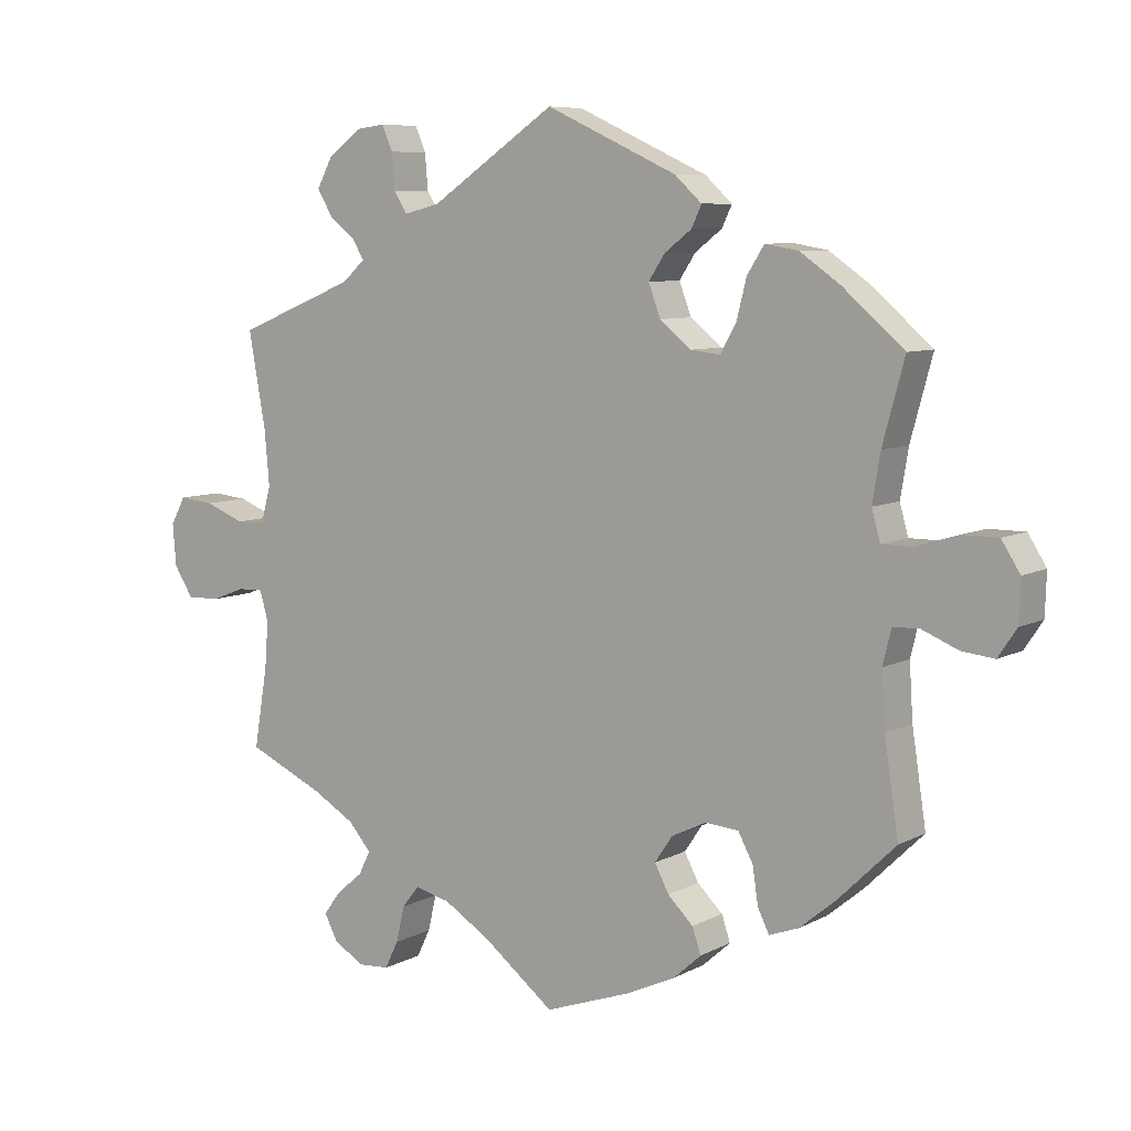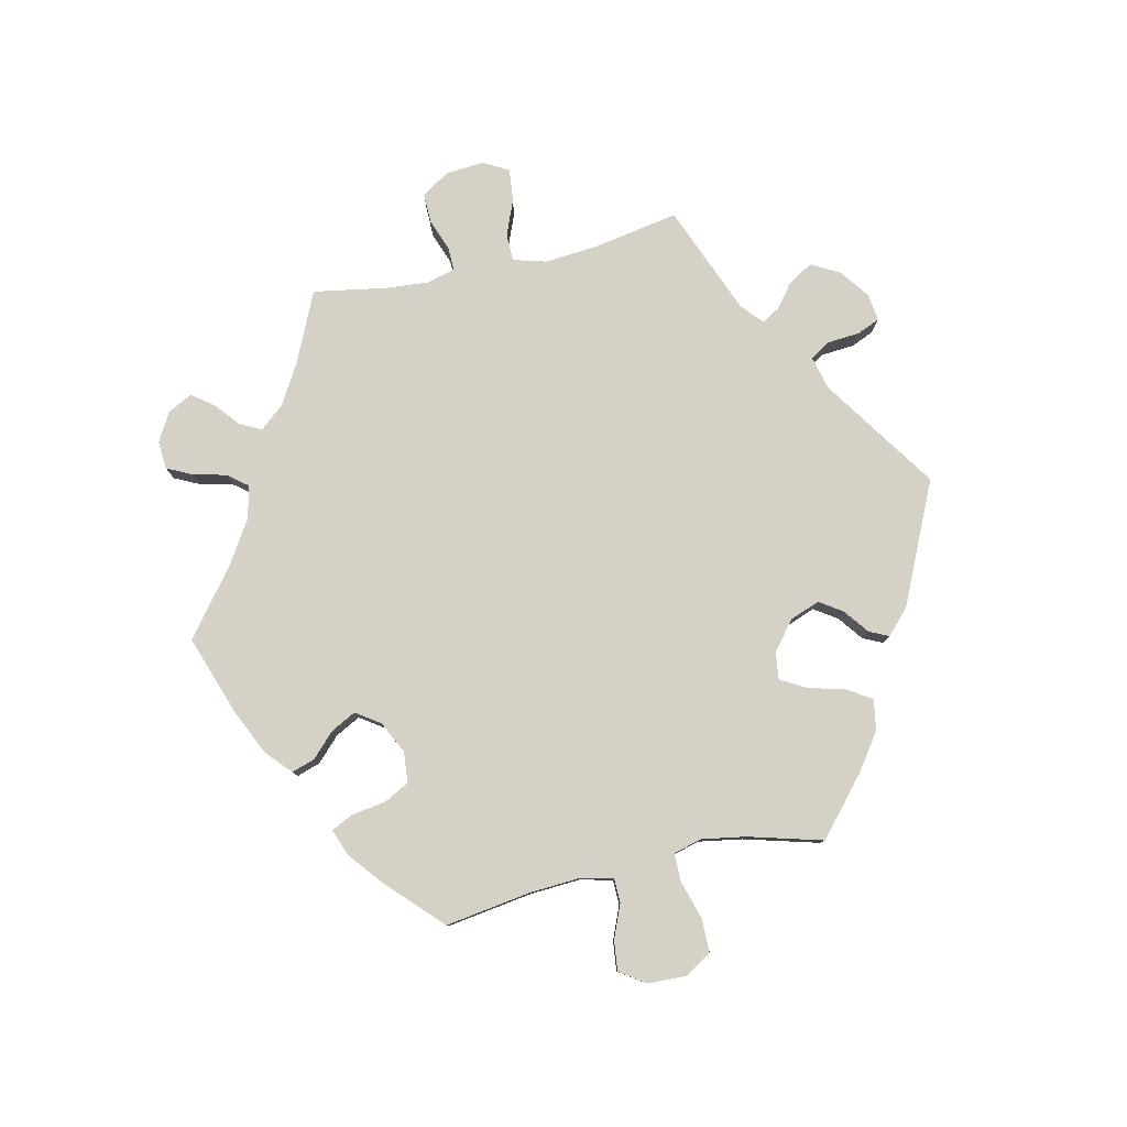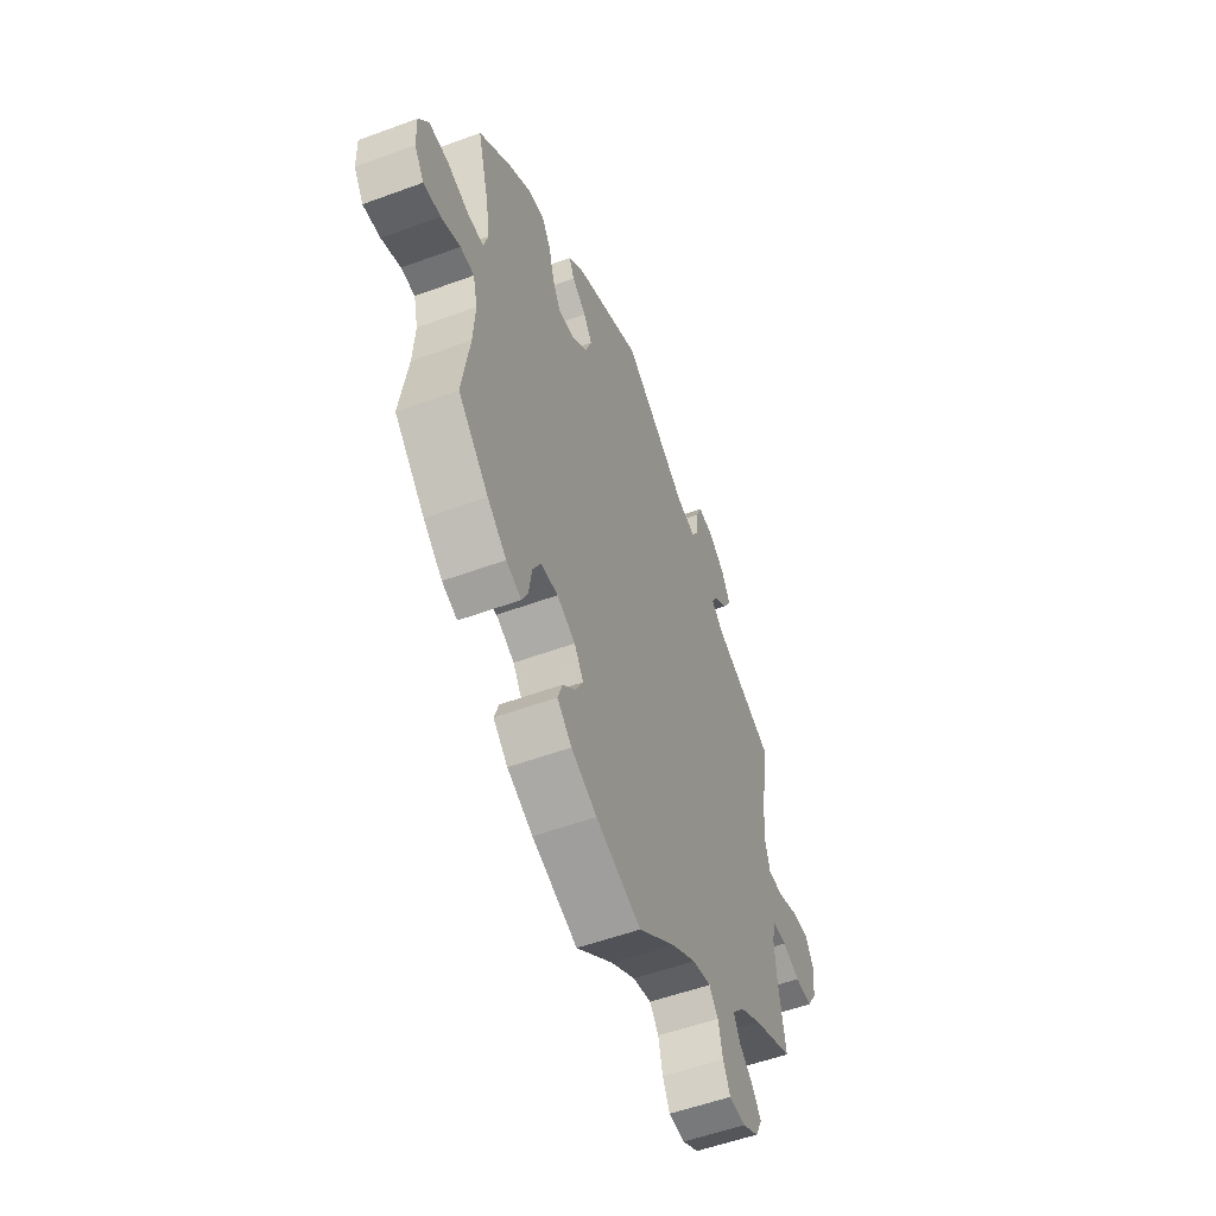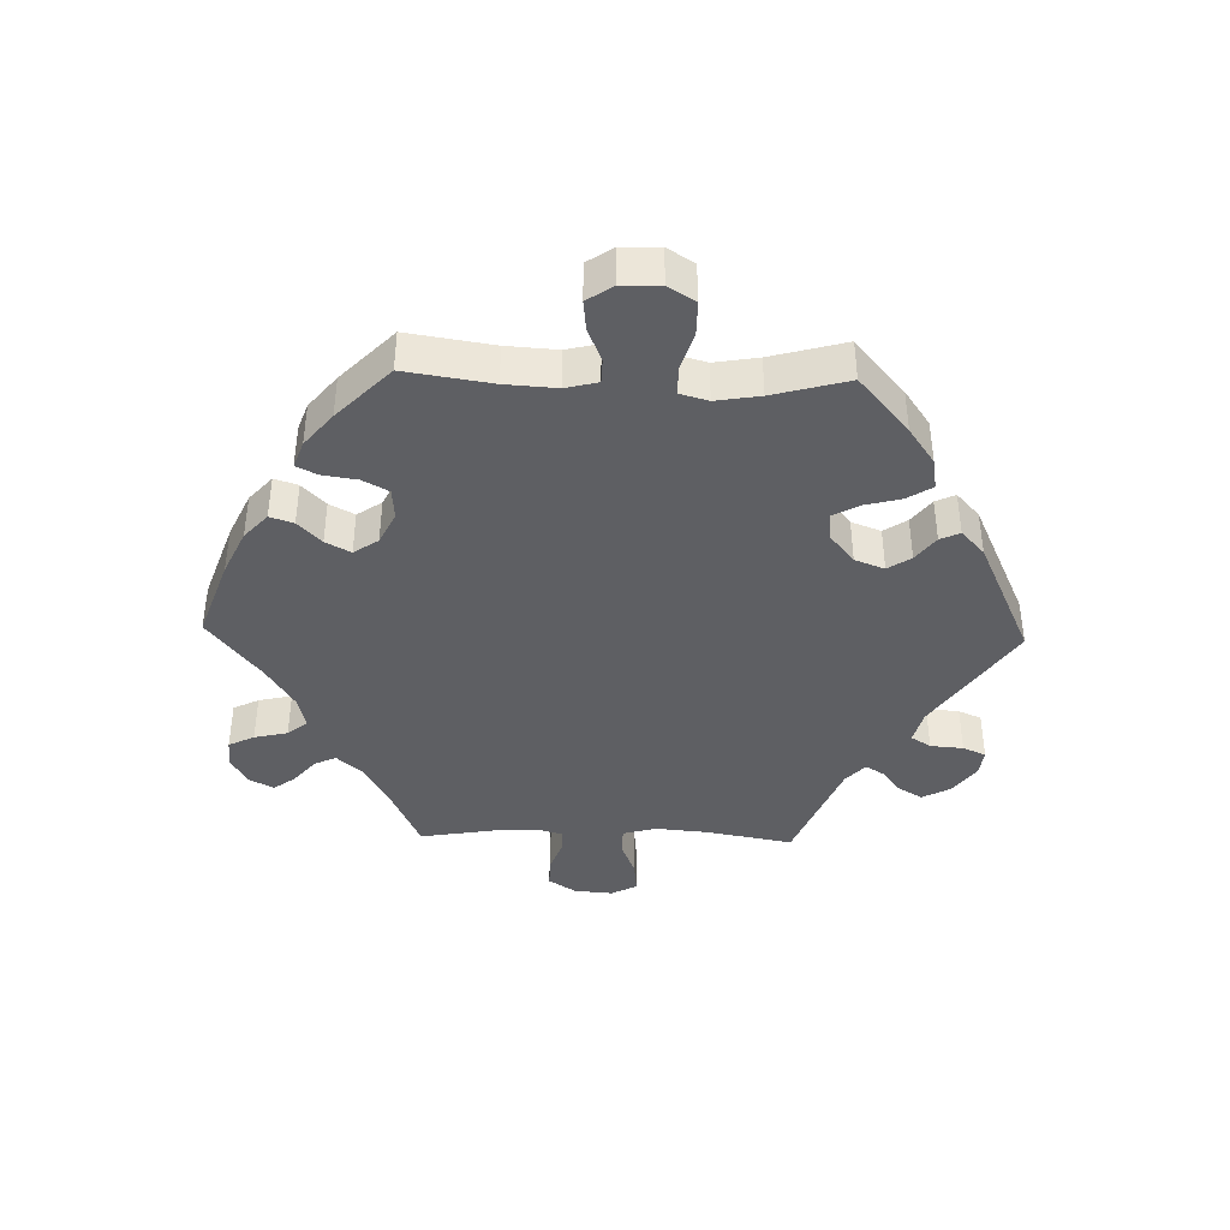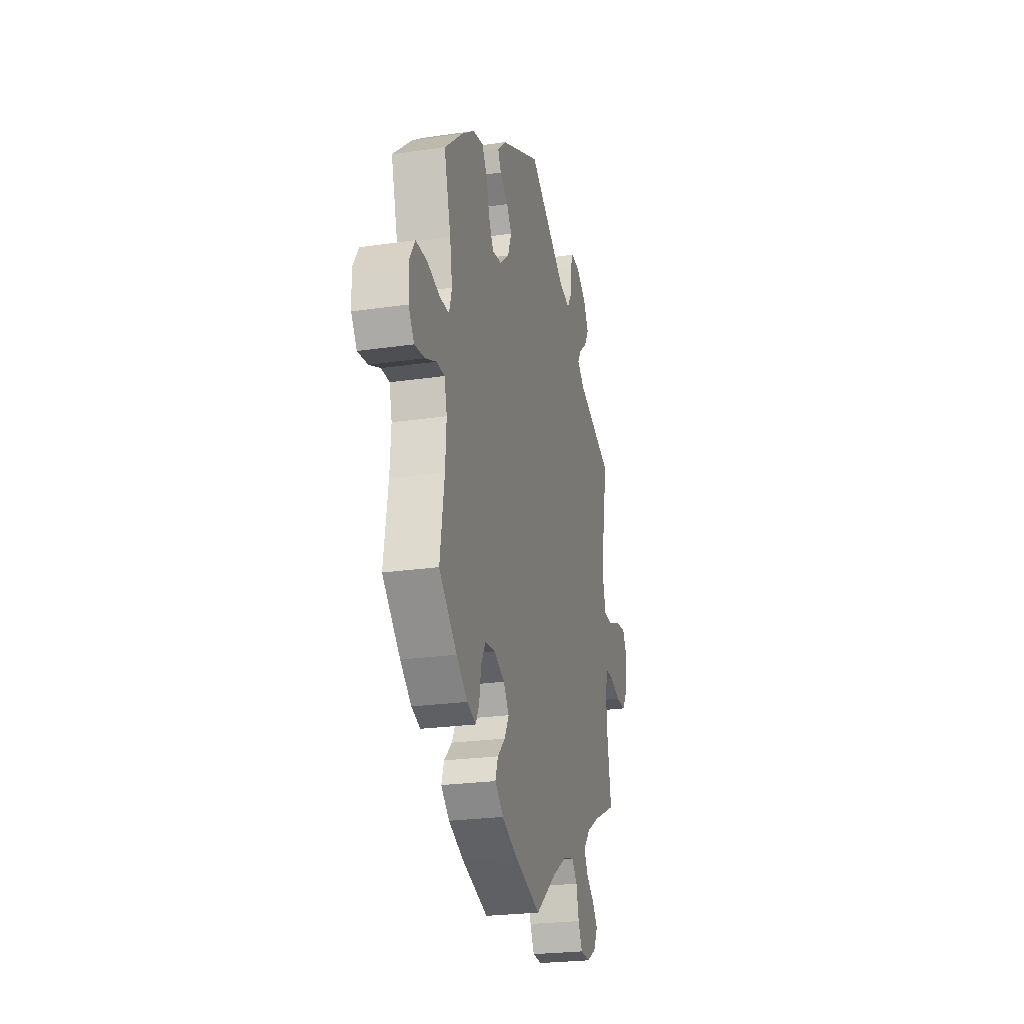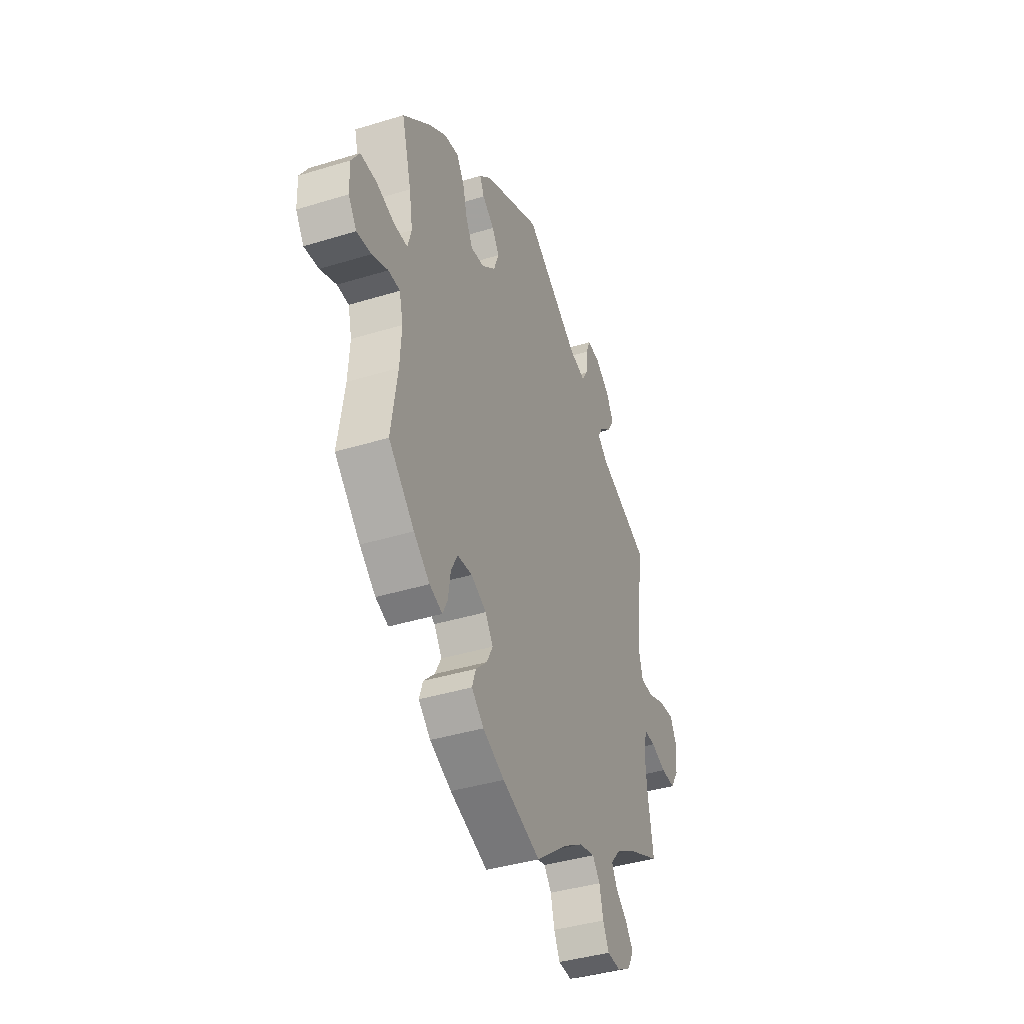
<metadata>
{"format":"obj","ext":"obj","renderer":"f3d","projection":"perspective","resolution":1024,"background":"white","views":[{"elev":7.6,"azim":-145.1,"up":"+Z"},{"elev":79.7,"azim":-102.5,"up":"+Y"},{"elev":-54.2,"azim":-68.6,"up":"+Z"},{"elev":-40.5,"azim":-91.6,"up":"+Y"},{"elev":-23.8,"azim":-76.2,"up":"+Z"},{"elev":-40.0,"azim":-69.2,"up":"+Z"}]}
</metadata>
<code>
v -0.121 0.07 -0.535
v -0.19 0.07 -0.503
v -0.229 0.07 -0.468
v -0.217 0.07 -0.432
v -0.181 0.07 -0.397
v -0.161 0.07 -0.359
v -0.186 0.07 -0.322
v -0.235 0.07 -0.298
v -0.282 0.07 -0.302
v -0.303 0.07 -0.341
v -0.311 0.07 -0.394
v -0.327 0.07 -0.426
v -0.368 0.07 -0.411
v -0.419 0.07 -0.369
v -0.501 0.07 -0.289
v -0.481 0.07 -0.158
v -0.476 0.07 -0.08
v -0.488 0.07 -0.031
v -0.525 0.07 -0.03
v -0.576 0.07 -0.051
v -0.622 0.07 -0.056
v -0.648 0.07 -0.017
v -0.65 0.07 0.042
v -0.624 0.07 0.083
v -0.573 0.07 0.083
v -0.514 0.07 0.065
v -0.471 0.07 0.065
v -0.459 0.07 0.108
v -0.47 0.07 0.175
v -0.501 0.07 0.289
v -0.414 0.07 0.364
v -0.358 0.07 0.403
v -0.311 0.07 0.411
v -0.287 0.07 0.373
v -0.273 0.07 0.318
v -0.251 0.07 0.278
v -0.209 0.07 0.283
v -0.165 0.07 0.319
v -0.148 0.07 0.364
v -0.171 0.07 0.399
v -0.209 0.07 0.428
v -0.223 0.07 0.458
v -0.185 0.07 0.493
v 0 0.07 0.578
v 0.176 0.07 0.459
v 0.227 0.07 0.446
v 0.246 0.07 0.476
v 0.25 0.07 0.526
v 0.265 0.07 0.561
v 0.306 0.07 0.556
v 0.352 0.07 0.522
v 0.375 0.07 0.479
v 0.353 0.07 0.442
v 0.317 0.07 0.414
v 0.3 0.07 0.386
v 0.332 0.07 0.357
v 0.5 0.07 0.289
v 0.476 0.07 0.156
v 0.469 0.07 0.077
v 0.483 0.07 0.026
v 0.524 0.07 0.025
v 0.58 0.07 0.047
v 0.629 0.07 0.052
v 0.65 0.07 0.013
v 0.645 0.07 -0.046
v 0.618 0.07 -0.088
v 0.572 0.07 -0.087
v 0.524 0.07 -0.069
v 0.488 0.07 -0.068
v 0.476 0.07 -0.11
v 0.481 0.07 -0.176
v 0.5 0.07 -0.289
v 0.392 0.07 -0.338
v 0.332 0.07 -0.373
v 0.3 0.07 -0.41
v 0.316 0.07 -0.443
v 0.354 0.07 -0.475
v 0.378 0.07 -0.508
v 0.359 0.07 -0.545
v 0.315 0.07 -0.57
v 0.272 0.07 -0.567
v 0.253 0.07 -0.528
v 0.241 0.07 -0.477
v 0.217 0.07 -0.447
v 0.167 0.07 -0.459
v 0.101 0.07 -0.5
v 0.001 0.07 -0.578
v -0.121 0 -0.535
v -0.19 0 -0.503
v -0.229 0 -0.468
v -0.217 0 -0.432
v -0.181 0 -0.397
v -0.161 0 -0.359
v -0.186 0 -0.322
v -0.235 0 -0.298
v -0.282 0 -0.302
v -0.303 0 -0.341
v -0.311 0 -0.394
v -0.327 0 -0.426
v -0.368 0 -0.411
v -0.419 0 -0.369
v -0.501 0 -0.289
v -0.481 0 -0.158
v -0.476 0 -0.08
v -0.488 0 -0.031
v -0.525 0 -0.03
v -0.576 0 -0.051
v -0.622 0 -0.056
v -0.648 0 -0.017
v -0.65 0 0.042
v -0.624 0 0.083
v -0.573 0 0.083
v -0.514 0 0.065
v -0.471 0 0.065
v -0.459 0 0.108
v -0.47 0 0.175
v -0.501 0 0.289
v -0.414 0 0.364
v -0.358 0 0.403
v -0.311 0 0.411
v -0.287 0 0.373
v -0.273 0 0.318
v -0.251 0 0.278
v -0.209 0 0.283
v -0.165 0 0.319
v -0.148 0 0.364
v -0.171 0 0.399
v -0.209 0 0.428
v -0.223 0 0.458
v -0.185 0 0.493
v 0 0 0.578
v 0.176 0 0.459
v 0.227 0 0.446
v 0.246 0 0.476
v 0.25 0 0.526
v 0.265 0 0.561
v 0.306 0 0.556
v 0.352 0 0.522
v 0.375 0 0.479
v 0.353 0 0.442
v 0.317 0 0.414
v 0.3 0 0.386
v 0.332 0 0.357
v 0.5 0 0.289
v 0.476 0 0.156
v 0.469 0 0.077
v 0.483 0 0.026
v 0.524 0 0.025
v 0.58 0 0.047
v 0.629 0 0.052
v 0.65 0 0.013
v 0.645 0 -0.046
v 0.618 0 -0.088
v 0.572 0 -0.087
v 0.524 0 -0.069
v 0.488 0 -0.068
v 0.476 0 -0.11
v 0.481 0 -0.176
v 0.5 0 -0.289
v 0.392 0 -0.338
v 0.332 0 -0.373
v 0.3 0 -0.41
v 0.316 0 -0.443
v 0.354 0 -0.475
v 0.378 0 -0.508
v 0.359 0 -0.545
v 0.315 0 -0.57
v 0.272 0 -0.567
v 0.253 0 -0.528
v 0.241 0 -0.477
v 0.217 0 -0.447
v 0.167 0 -0.459
v 0.101 0 -0.5
v 0.001 0 -0.578
f 86 87 1 2
f 85 86 2 3
f 84 85 3 4
f 80 81 82 83
f 78 79 80 83
f 76 77 78 83
f 75 76 83 84
f 74 75 84 4
f 71 72 73
f 70 71 73 74
f 69 70 74 4
f 65 66 67 68
f 65 68 69
f 64 65 69
f 61 62 63 64
f 60 61 64 69
f 59 60 69 4
f 56 57 58
f 55 56 58 59
f 51 52 53 54
f 51 54 55
f 50 51 55
f 47 48 49 50
f 46 47 50 55
f 45 46 55 59
f 40 41 42 43
f 39 40 43 44
f 38 39 44 45
f 32 33 34 35
f 32 35 36
f 29 30 31 32
f 28 29 32 36
f 27 28 36 37
f 23 24 25 26
f 23 26 27
f 22 23 27
f 19 20 21 22
f 18 19 22 27
f 17 18 27 37
f 13 14 15 16
f 10 11 12 13
f 9 10 13 16
f 8 9 16 17
f 59 4 5
f 59 5 6
f 45 59 6 7
f 17 37 38 45
f 7 8 17 45
f 89 88 174 173
f 90 89 173 172
f 91 90 172 171
f 170 169 168 167
f 170 167 166 165
f 170 165 164 163
f 171 170 163 162
f 91 171 162 161
f 160 159 158
f 161 160 158 157
f 91 161 157 156
f 155 154 153 152
f 156 155 152
f 156 152 151
f 151 150 149 148
f 156 151 148 147
f 91 156 147 146
f 145 144 143
f 146 145 143 142
f 141 140 139 138
f 142 141 138
f 142 138 137
f 137 136 135 134
f 142 137 134 133
f 146 142 133 132
f 130 129 128 127
f 131 130 127 126
f 132 131 126 125
f 122 121 120 119
f 123 122 119
f 119 118 117 116
f 123 119 116 115
f 124 123 115 114
f 113 112 111 110
f 114 113 110
f 114 110 109
f 109 108 107 106
f 114 109 106 105
f 124 114 105 104
f 103 102 101 100
f 100 99 98 97
f 103 100 97 96
f 104 103 96 95
f 92 91 146
f 93 92 146
f 94 93 146 132
f 132 125 124 104
f 132 104 95 94
f 1 88 89 2
f 2 89 90 3
f 3 90 91 4
f 4 91 92 5
f 5 92 93 6
f 6 93 94 7
f 7 94 95 8
f 8 95 96 9
f 9 96 97 10
f 10 97 98 11
f 11 98 99 12
f 12 99 100 13
f 13 100 101 14
f 14 101 102 15
f 15 102 103 16
f 16 103 104 17
f 17 104 105 18
f 18 105 106 19
f 19 106 107 20
f 20 107 108 21
f 21 108 109 22
f 22 109 110 23
f 23 110 111 24
f 24 111 112 25
f 25 112 113 26
f 26 113 114 27
f 27 114 115 28
f 28 115 116 29
f 29 116 117 30
f 30 117 118 31
f 31 118 119 32
f 32 119 120 33
f 33 120 121 34
f 34 121 122 35
f 35 122 123 36
f 36 123 124 37
f 37 124 125 38
f 38 125 126 39
f 39 126 127 40
f 40 127 128 41
f 41 128 129 42
f 42 129 130 43
f 43 130 131 44
f 44 131 132 45
f 45 132 133 46
f 46 133 134 47
f 47 134 135 48
f 48 135 136 49
f 49 136 137 50
f 50 137 138 51
f 51 138 139 52
f 52 139 140 53
f 53 140 141 54
f 54 141 142 55
f 55 142 143 56
f 56 143 144 57
f 57 144 145 58
f 58 145 146 59
f 59 146 147 60
f 60 147 148 61
f 61 148 149 62
f 62 149 150 63
f 63 150 151 64
f 64 151 152 65
f 65 152 153 66
f 66 153 154 67
f 67 154 155 68
f 68 155 156 69
f 69 156 157 70
f 70 157 158 71
f 71 158 159 72
f 72 159 160 73
f 73 160 161 74
f 74 161 162 75
f 75 162 163 76
f 76 163 164 77
f 77 164 165 78
f 78 165 166 79
f 79 166 167 80
f 80 167 168 81
f 81 168 169 82
f 82 169 170 83
f 83 170 171 84
f 84 171 172 85
f 85 172 173 86
f 86 173 174 87
f 87 174 88 1

</code>
